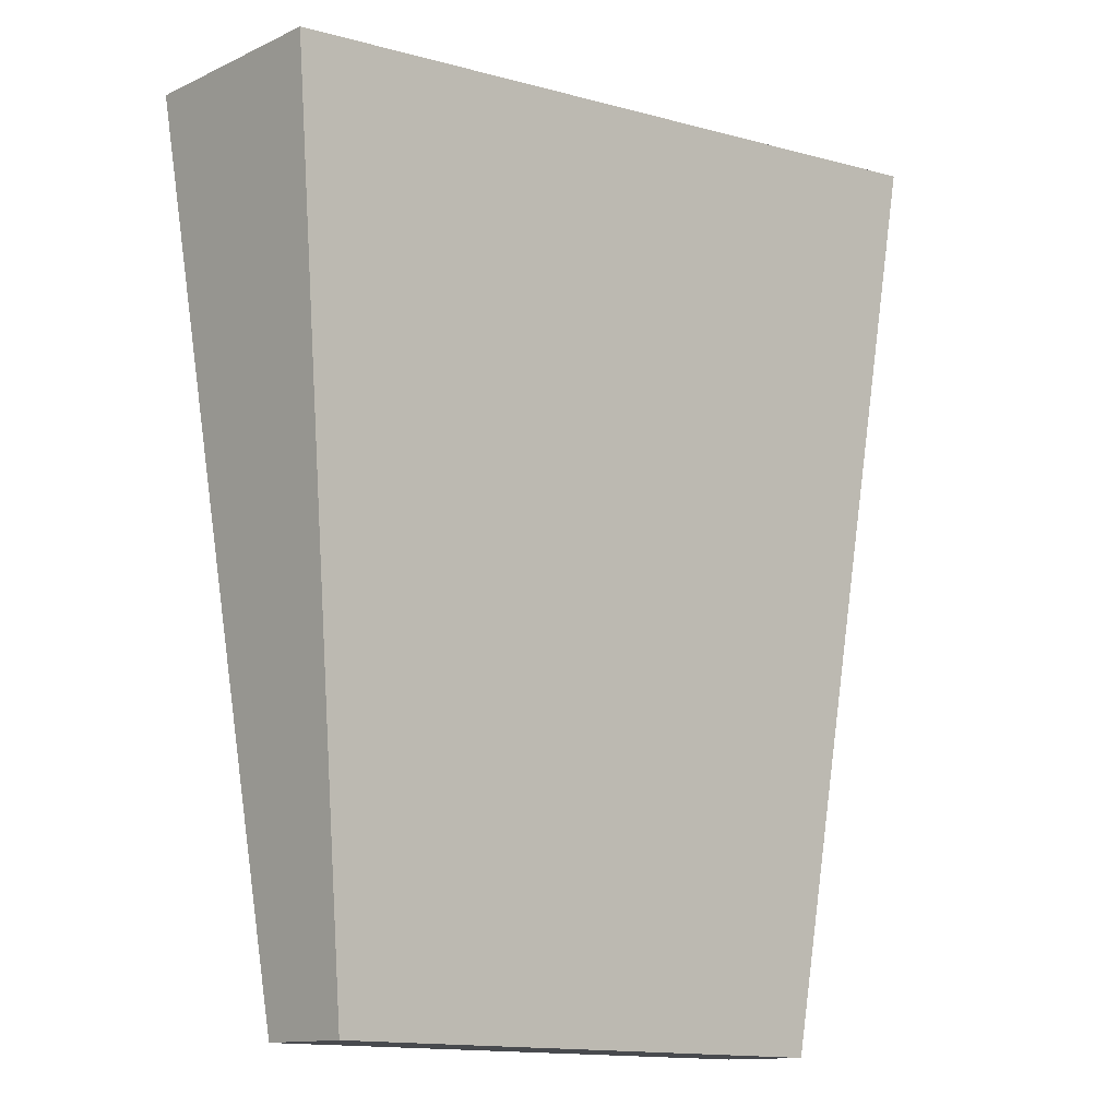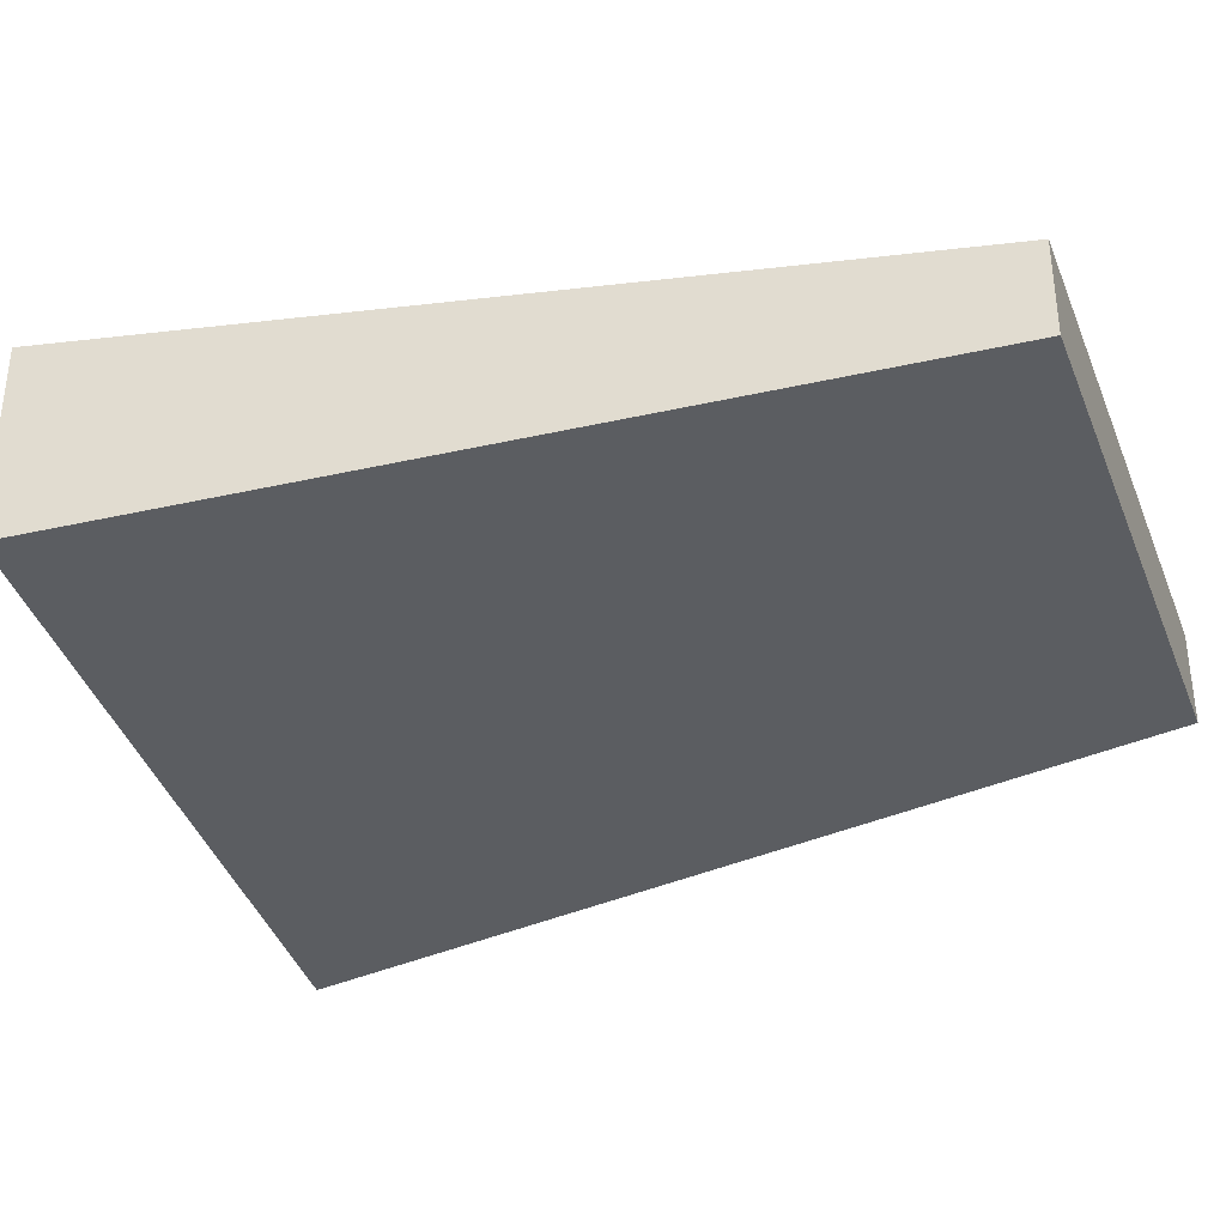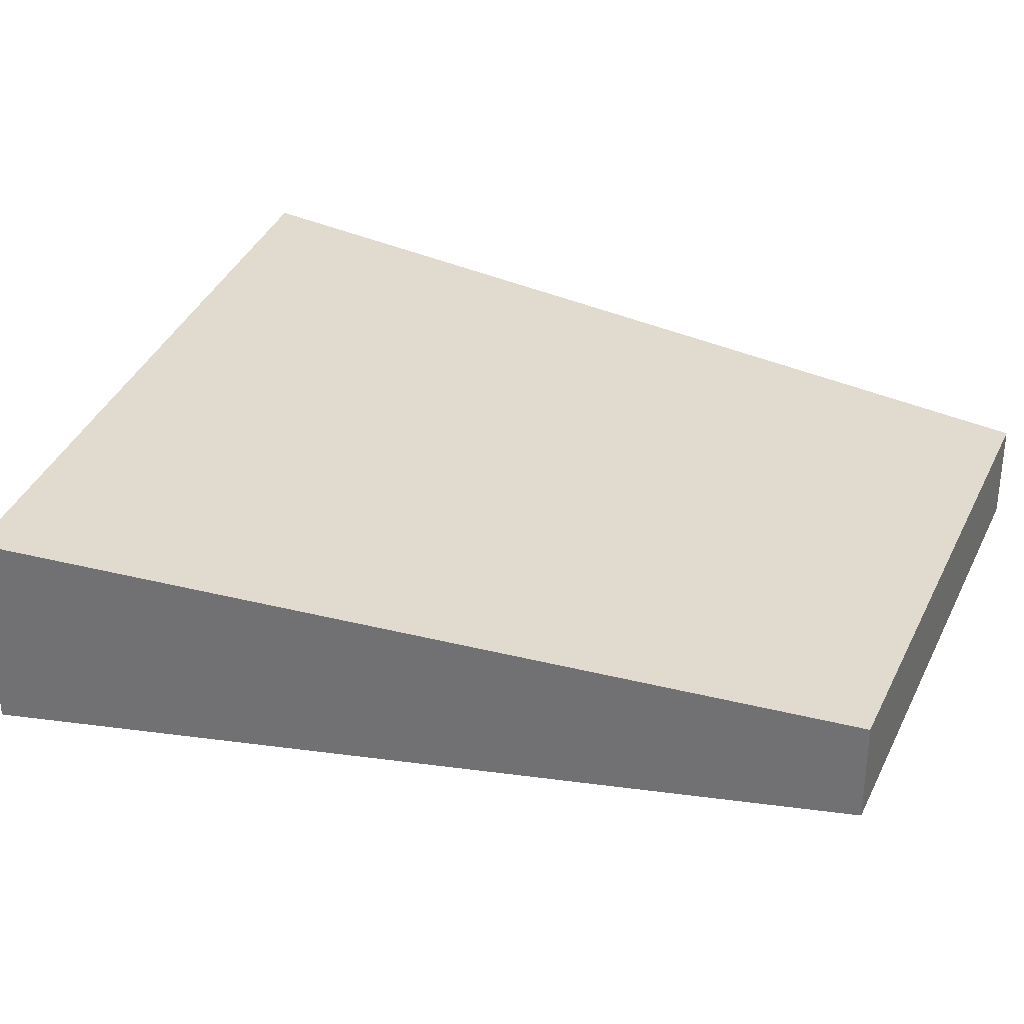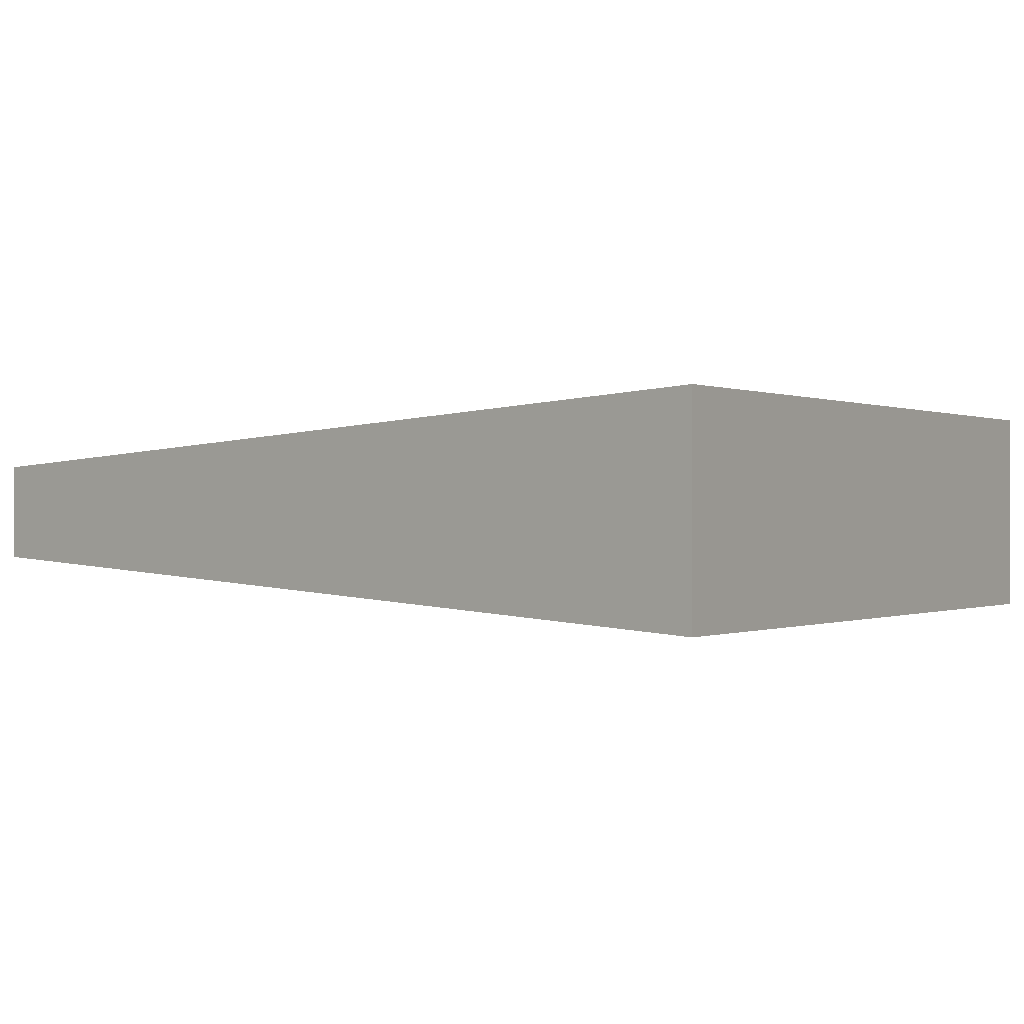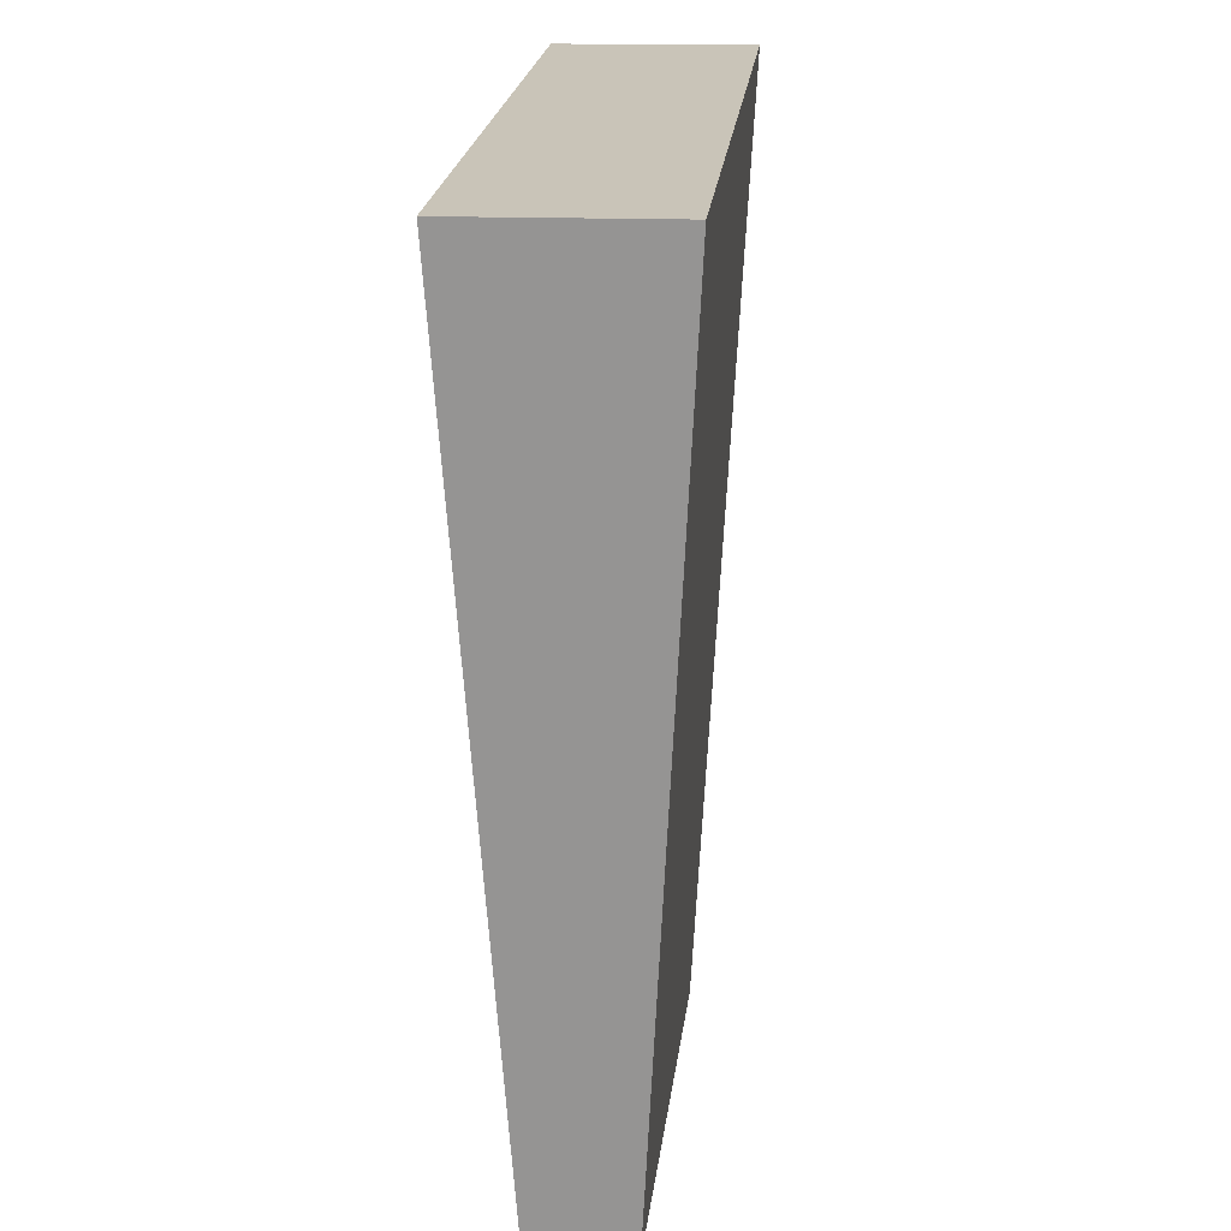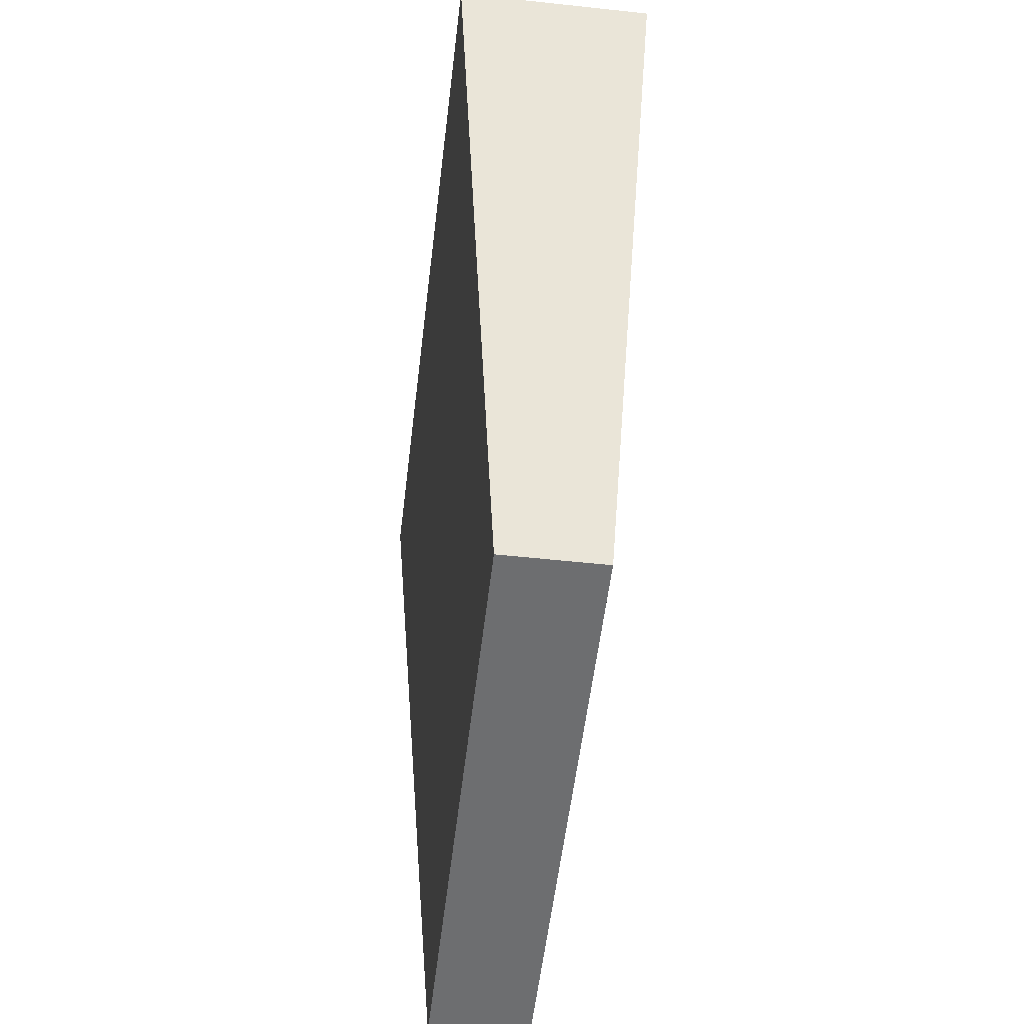
<metadata>
{"format":"obj","ext":"obj","renderer":"f3d","projection":"perspective","resolution":1024,"background":"white","views":[{"elev":-12.6,"azim":137.1,"up":"+Z"},{"elev":-35.0,"azim":109.7,"up":"+Y"},{"elev":31.8,"azim":112.0,"up":"+Y"},{"elev":-0.1,"azim":-54.1,"up":"+Y"},{"elev":14.9,"azim":95.5,"up":"+Z"},{"elev":-53.6,"azim":83.4,"up":"+Z"}]}
</metadata>
<code>
g crash_box
v -0.1245 0.05518 0.1458
v -0.08706 0.03869 -0.1458
v 0.09181 0.03869 -0.1441
v 0.1245 0.05518 0.1225
v 0.09181 0.008232 -0.1441
v -0.08706 0.008232 -0.1458
v -0.1245 -0.008266 0.1458
v 0.1245 -0.008266 0.1225
v 0.1245 0.05518 0.1225
v 0.1245 -0.008266 0.1225
v -0.1245 -0.008266 0.1458
v -0.1245 0.05518 0.1458
v 0.09181 0.03869 -0.1441
v 0.09181 0.008232 -0.1441
v 0.1245 -0.008266 0.1225
v 0.1245 0.05518 0.1225
v -0.08706 0.03869 -0.1458
v -0.08706 0.008232 -0.1458
v 0.09181 0.008232 -0.1441
v 0.09181 0.03869 -0.1441
v -0.1245 0.05518 0.1458
v -0.1245 -0.008266 0.1458
v -0.08706 0.008232 -0.1458
v -0.08706 0.03869 -0.1458
g crash_box_0
f 3 2 1
f 4 3 1
f 7 6 5
f 8 7 5
f 11 10 9
f 12 11 9
f 15 14 13
f 16 15 13
f 19 18 17
f 20 19 17
f 23 22 21
f 24 23 21

</code>
